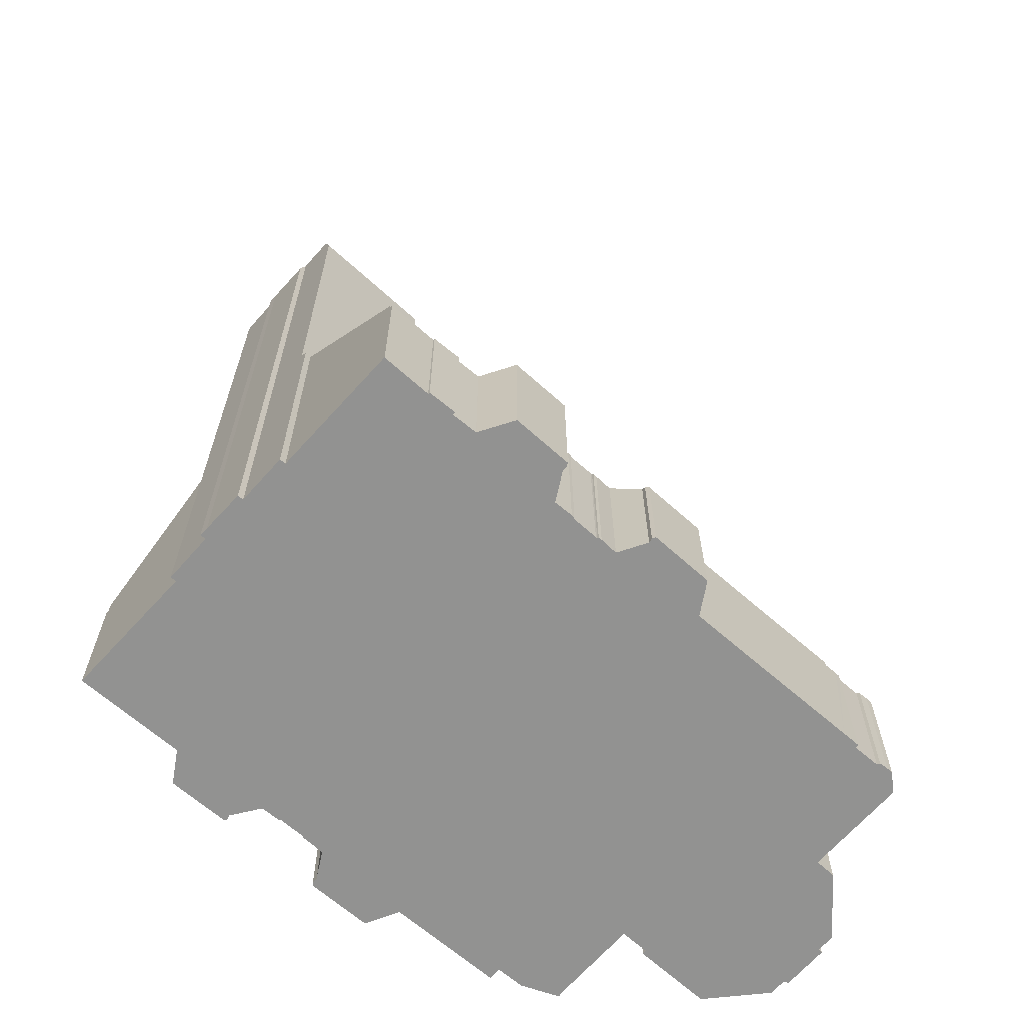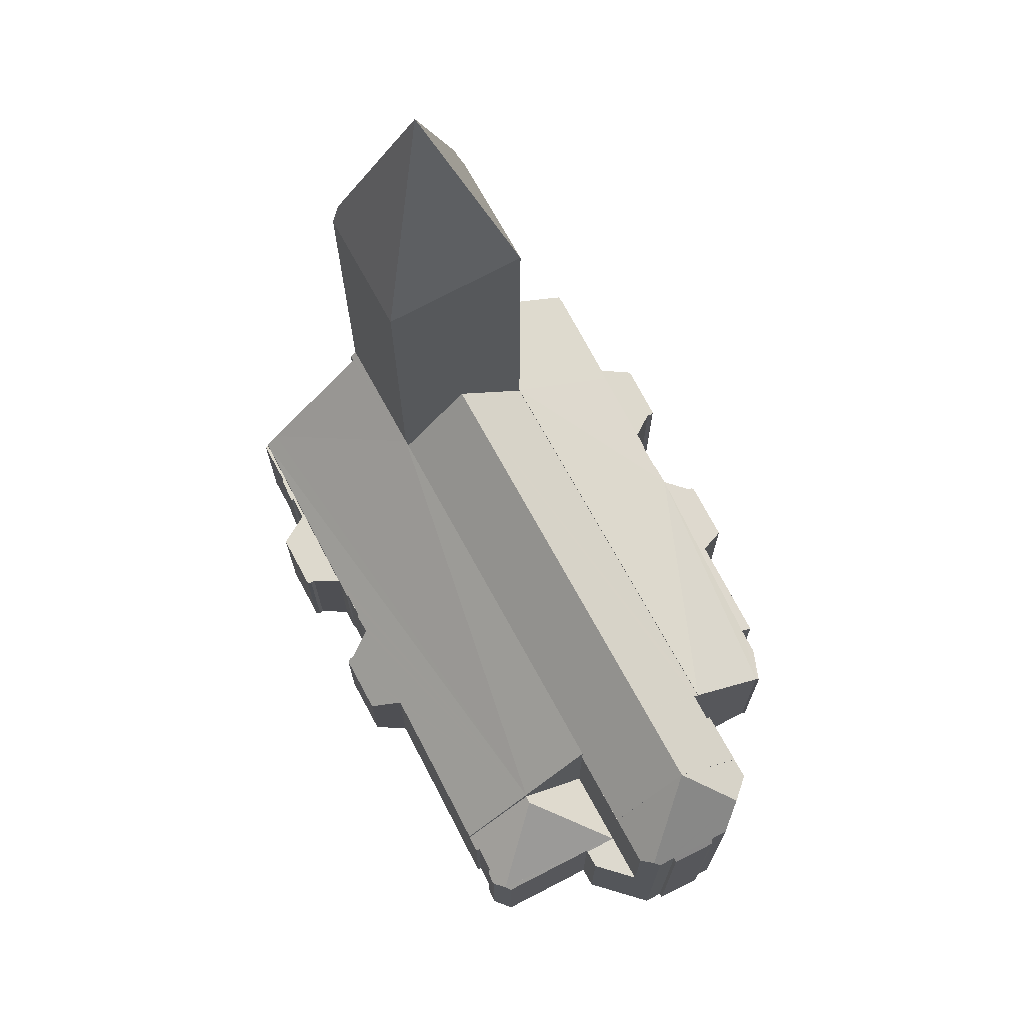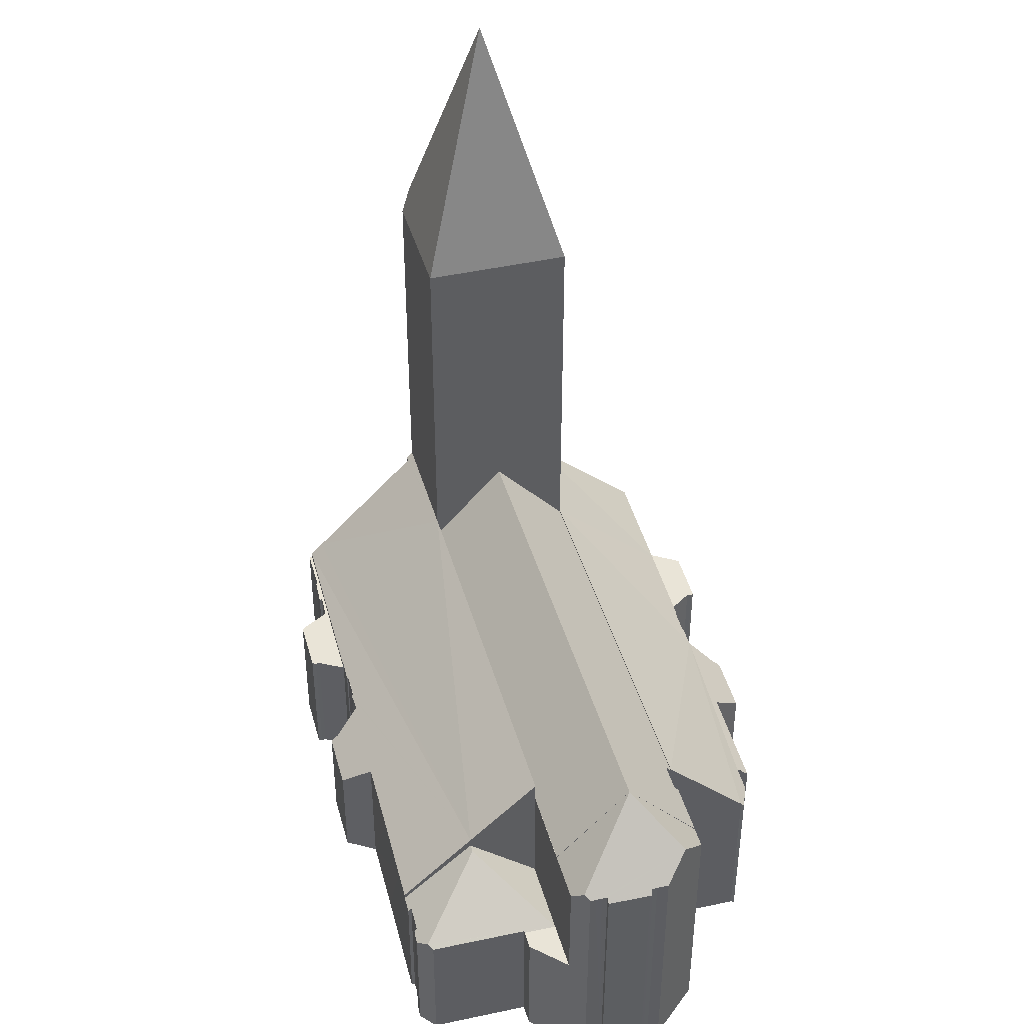
<metadata>
{"format":"obj","ext":"obj","renderer":"f3d","projection":"perspective","resolution":1024,"background":"white","views":[{"elev":-66.2,"azim":-21.4,"up":"+Y"},{"elev":71.9,"azim":82.4,"up":"+Y"},{"elev":42.9,"azim":95.6,"up":"+Y"}]}
</metadata>
<code>
v  52.43 21.8 -7.449
v  54.91 19.9 -5.437
v  54.6 19.9 -6.312
v  56.27 19.91 -1.632
v  56.25 19.93 -1.625
v  56.41 19.93 -1.183
v  56.58 19.91 -0.739
v  56.74 19.91 -0.33
v  56.52 20.33 0.158
v  50.4 25.79 -2.788
v  55.38 19.53 -5.101
v  56.51 19.54 -1.91
v  55.45 19.51 -4.947
v  55.1 19.86 -5.04
v  56.57 19.54 -1.752
v  50.02 19.53 -8.719
v  48.65 19.54 -8.189
v  48.48 19.54 -8.122
v  14.24 25.79 11.13
v  42.44 19.5 -5.912
v  12.21 19.5 5.724
v  42.58 19.94 -5.529
v  44.51 25.79 -0.524
v  42.62 19.94 -5.545
v  44.63 19.98 -6.283
v  46.58 19.61 -7.389
v  48.48 19.61 -8.122
v  44.52 19.6 -6.603
v  46.55 19.5 4.878
v  16.28 19.5 16.53
v  52.33 19.5 2.652
v  56.04 19.42 1.224
v  52.33 19.42 2.652
v  56.25 9.95e-17 -1.625
v  56.57 1.073e-16 -1.752
v  56.27 9.993e-17 -1.632
v  16.28 -1.012e-15 16.53
v  46.55 -2.987e-16 4.878
v  52.33 -1.624e-16 2.652
v  56.04 -7.495e-17 1.224
v  56.74 2.021e-17 -0.33
v  56.52 -9.675e-18 0.158
v  55.45 3.029e-16 -4.947
v  56.51 1.17e-16 -1.91
v  55.38 3.123e-16 -5.101
v  54.91 3.329e-16 -5.437
v  54.6 3.865e-16 -6.312
v  42.58 3.386e-16 -5.529
v  42.44 3.62e-16 -5.912
v  56.41 7.244e-17 -1.183
v  56.58 4.525e-17 -0.739
v  55.1 3.086e-16 -5.04
v  50.02 5.339e-16 -8.719
v  52.43 4.561e-16 -7.449
v  44.52 4.043e-16 -6.603
v  48.65 5.014e-16 -8.189
v  48.48 4.973e-16 -8.122
v  46.58 4.524e-16 -7.389
v  44.63 3.847e-16 -6.283
v  42.62 3.395e-16 -5.545
v  12.21 -3.505e-16 5.724
v  14.24 -6.813e-16 11.13
v  52.33 10.46 2.652
v  54.55 10.46 4.554
v  56.04 10.46 1.224
v  53.44 10.46 4.994
v  53.2 10.46 5.087
v  46.55 10.46 4.878
v  49.05 15.27 9.778
v  48.47 15.27 9.993
v  55.42 10.89 12.75
v  53.11 10.55 5.124
v  55.66 10.55 12.27
v  55.51 10.77 12.59
v  55.67 10.55 12.29
v  54.93 10.29 13.65
v  54.45 10.23 13.9
v  54.88 10.23 13.74
v  55.07 10.46 13.4
v  53.79 10.29 14.08
v  53.65 10.46 13.91
v  51.68 10.49 14.61
v  50.48 10.25 15.33
v  50.4 10.46 15.11
v  51.75 10.28 14.84
v  51.42 10.25 14.99
v  51.76 10.25 14.87
v  51.69 10.46 14.63
v  53.11 -3.138e-16 5.124
v  54.55 -2.789e-16 4.554
v  53.2 -3.115e-16 5.087
v  53.44 -3.058e-16 4.994
v  50.48 -9.387e-16 15.33
v  51.76 -9.103e-16 14.87
v  51.42 -9.18e-16 14.99
v  51.68 -8.945e-16 14.61
v  53.65 -8.52e-16 13.91
v  53.8 -8.626e-16 14.09
v  53.8 10.27 14.09
v  54.45 -8.51e-16 13.9
v  54.88 -8.416e-16 13.74
v  55.67 -7.526e-16 12.29
v  55.51 -7.708e-16 12.59
v  54.93 -8.361e-16 13.65
v  55.07 -8.203e-16 13.4
v  55.42 -7.807e-16 12.75
v  48.47 -6.119e-16 9.993
v  50.4 -9.252e-16 15.11
v  51.69 -8.961e-16 14.63
v  51.75 -9.084e-16 14.84
v  55.66 -7.514e-16 12.27
v  53.79 -8.62e-16 14.08
v  0.088 10.46 0.23
v  0.283 10.46 -0.103
v  0 10.46 6.404e-16
v  8.937 10.46 -2.963
v  7.776 10.46 -2.825
v  8.324 10.46 -5.458
v  14.82 10.46 -5.107
v  15.53 10.46 -5.341
v  12.86 10.46 -6.498
v  12.63 10.46 -7.003
v  12.8 10.46 -6.885
v  0.088 -1.408e-17 0.23
v  8.937 1.814e-16 -2.963
v  15.53 3.27e-16 -5.341
v  14.82 3.127e-16 -5.107
v  12.86 3.979e-16 -6.498
v  12.8 4.216e-16 -6.885
v  12.63 4.288e-16 -7.003
v  8.324 3.342e-16 -5.458
v  7.776 1.73e-16 -2.825
v  0 0 0
v  0.283 6.307e-18 -0.103
v  0.088 11.33 0.23
v  3.157 18.8 8.232
v  8.937 11.33 -2.963
v  12.21 19.61 5.724
v  42.44 19.61 -5.912
v  19.95 11.31 -6.96
v  18.29 11.36 -6.309
v  18.33 11.43 -6.236
v  19.23 11.33 -6.677
v  16.31 11.44 -5.499
v  16.27 11.35 -5.589
v  15.53 11.33 -5.341
v  3.483 19.61 9.082
v  41.7 17.47 -8.003
v  40.26 13.35 -12.03
v  35.31 11.98 -11.71
v  40.08 13.05 -12.3
v  37.28 11.99 -12.4
v  40.26 13.12 -12.3
v  35.04 11.33 -12.38
v  34.79 11.12 -12.54
v  35.27 11.88 -11.81
v  34.95 11.12 -12.6
v  26.83 11.1 -9.693
v  24.83 8.969 -11.51
v  20.32 9.565 -9.176
v  20.23 8.979 -9.842
v  20.2 9.128 -9.651
v  40.26 7.53e-16 -12.3
v  37.28 7.595e-16 -12.4
v  40.08 7.533e-16 -12.3
v  35.31 7.167e-16 -11.71
v  34.95 7.716e-16 -12.6
v  26.83 5.935e-16 -9.693
v  34.79 7.68e-16 -12.54
v  24.83 7.05e-16 -11.51
v  20.23 6.026e-16 -9.842
v  19.95 4.262e-16 -6.96
v  18.29 3.863e-16 -6.309
v  19.23 4.088e-16 -6.677
v  18.33 3.818e-16 -6.236
v  18.22 11.43 -6.2
v  18.22 3.796e-16 -6.2
v  16.43 11.42 -5.556
v  16.43 3.402e-16 -5.556
v  16.31 3.367e-16 -5.499
v  16.27 3.422e-16 -5.589
v  3.483 -5.561e-16 9.082
v  3.157 -5.041e-16 8.232
v  20.2 5.91e-16 -9.651
v  20.32 5.619e-16 -9.176
v  40.26 7.369e-16 -12.03
v  41.7 4.9e-16 -8.003
v  35.27 7.23e-16 -11.81
v  35.04 7.582e-16 -12.38
v  16.28 21.06 16.53
v  48.47 15.96 9.993
v  46.55 21.06 4.878
v  7.231 20.72 20.37
v  7.116 21.06 20.05
v  7.288 20.56 20.52
v  7.723 20.56 20.35
v  10.79 11.85 28.54
v  11.15 10.85 29.49
v  19.95 10.85 26.27
v  25.28 10.86 24.3
v  25.29 10.89 24.27
v  26.88 10.96 23.61
v  26.67 10.86 23.79
v  26.9 10.87 23.7
v  28.89 10.98 22.84
v  28.95 10.87 22.95
v  29.2 10.86 22.87
v  30.44 10.93 22.34
v  30.51 10.86 22.39
v  32.23 9.038 23.84
v  32.51 8.49 24.36
v  37.51 10.69 20.02
v  36.99 8.536 22.67
v  43.38 10.68 17.88
v  48.38 10.65 16.09
v  50.48 10.63 15.33
v  50.4 10.85 15.11
v  32.29 8.729 24.17
v  26.88 -1.446e-15 23.61
v  27.02 10.96 23.56
v  28.76 10.96 22.91
v  28.76 -1.403e-15 22.91
v  27.02 -1.442e-15 23.56
v  28.89 -1.399e-15 22.84
v  28.95 -1.405e-15 22.95
v  29.2 -1.4e-15 22.87
v  30.44 -1.368e-15 22.34
v  36.99 -1.388e-15 22.67
v  32.51 -1.492e-15 24.36
v  37.51 -1.226e-15 20.02
v  43.38 -1.095e-15 17.88
v  48.38 -9.85e-16 16.09
v  7.288 -1.257e-15 20.52
v  7.723 -1.246e-15 20.35
v  11.15 -1.806e-15 29.49
v  19.95 -1.608e-15 26.27
v  25.28 -1.488e-15 24.3
v  25.29 -1.486e-15 24.27
v  26.67 -1.457e-15 23.79
v  26.9 -1.451e-15 23.7
v  32.23 -1.46e-15 23.84
v  30.51 -1.371e-15 22.39
v  32.29 -1.48e-15 24.17
v  7.116 -1.228e-15 20.05
v  7.231 -1.247e-15 20.37
v  10.79 -1.748e-15 28.54
v  9.402 68.22 12.99
v  14.24 48.51 11.13
v  12.21 48.51 5.724
v  16.28 48.51 16.53
v  3.301 50.73 9.848
v  3.244 50.16 9.691
v  3.408 50.22 9.647
v  3.673 50.32 9.577
v  3.584 49.47 9.346
v  3.483 48.51 9.082
v  5.315 49.04 16.45
v  5.957 50.73 16.9
v  4.375 48.96 14.02
v  5.542 49.06 17.04
v  6.9 50.65 19.47
v  4.532 50.54 13.26
v  4.13 48.89 13.42
v  6.555 50.67 18.53
v  7.116 48.51 20.05
v  3.673 -5.864e-16 9.577
v  3.244 -5.934e-16 9.691
v  3.408 -5.907e-16 9.647
v  4.532 -8.119e-16 13.26
v  4.13 -8.219e-16 13.42
v  3.584 -5.723e-16 9.346
v  3.301 -6.03e-16 9.848
v  4.375 -8.585e-16 14.02
v  5.542 -1.044e-15 17.04
v  5.315 -1.008e-15 16.45
v  5.957 -1.035e-15 16.9
v  6.9 -1.192e-15 19.47
v  6.555 -1.135e-15 18.53
v  16.85 10.46 27.83
v  16.76 10.46 27.63
v  14.81 10.46 28.5
v  16.78 10.46 27.67
v  11.24 10.46 29.72
v  19.95 10.46 26.27
v  11.15 10.46 29.49
v  14.75 10.46 28.39
v  18.61 10.46 27.01
v  18.63 10.46 27.02
v  20.79 10.46 28.8
v  25.28 10.46 24.3
v  24.91 10.46 26.58
v  25.02 10.46 27.2
v  25.04 10.46 27
v  25.05 10.46 26.87
v  18.63 -1.655e-15 27.02
v  20.79 -1.763e-15 28.8
v  14.75 -1.738e-15 28.39
v  14.81 -1.745e-15 28.5
v  18.61 -1.654e-15 27.01
v  25.02 -1.666e-15 27.2
v  11.24 -1.82e-15 29.72
v  16.85 -1.704e-15 27.83
v  16.76 -1.692e-15 27.63
v  25.05 -1.646e-15 26.87
v  25.04 -1.654e-15 27
v  24.91 -1.628e-15 26.58
v  16.78 -1.694e-15 27.67
g defaultobject
f 1 2 3
f 2 1 4
f 4 1 5
f 5 1 6
f 6 1 7
f 7 1 8
f 8 1 9
f 9 1 10
f 11 12 13
f 12 11 14
f 12 14 15
f 15 14 4
f 4 14 2
f 16 10 1
f 10 16 17
f 10 17 18
f 19 20 21
f 20 19 22
f 22 19 23
f 22 23 24
f 24 23 25
f 25 23 26
f 26 23 27
f 27 23 10
f 26 28 25
f 29 19 30
f 19 29 23
f 23 29 31
f 23 31 10
f 32 10 33
f 10 32 9
f 18 27 10
f 33 10 31
f 34 4 5
f 4 34 15
f 15 34 35
f 35 34 36
f 37 29 30
f 29 37 38
f 29 38 33
f 33 38 32
f 32 38 39
f 32 39 40
f 32 8 9
f 8 32 41
f 41 32 40
f 41 40 42
f 35 12 15
f 12 35 13
f 13 35 43
f 43 35 44
f 45 13 43
f 46 3 2
f 3 46 47
f 48 20 22
f 20 48 49
f 6 34 5
f 34 6 7
f 34 7 8
f 34 8 50
f 50 8 41
f 50 41 51
f 45 11 13
f 11 52 14
f 52 11 45
f 14 46 2
f 46 14 52
f 3 16 1
f 16 3 47
f 16 47 53
f 53 47 54
f 53 17 16
f 17 53 26
f 26 53 28
f 28 53 55
f 55 53 56
f 55 56 57
f 55 57 58
f 26 27 17
f 59 24 25
f 24 59 22
f 22 59 48
f 48 59 60
f 49 21 20
f 21 49 61
f 28 59 25
f 59 28 55
f 21 30 19
f 30 21 61
f 30 61 37
f 37 61 62
f 39 42 40
f 42 39 41
f 41 39 51
f 51 39 50
f 50 39 34
f 36 44 35
f 44 36 43
f 43 36 34
f 43 34 39
f 43 39 38
f 43 38 45
f 45 38 52
f 52 38 46
f 46 38 47
f 47 38 54
f 54 38 37
f 54 37 53
f 53 37 56
f 56 37 57
f 57 37 58
f 58 37 59
f 59 37 60
f 60 37 48
f 48 37 49
f 49 37 61
f 61 37 62
f 55 58 59
f 63 64 65
f 64 63 66
f 66 63 67
f 68 69 63
f 69 68 70
f 71 63 69
f 63 71 72
f 72 71 73
f 73 71 74
f 73 74 75
f 67 63 72
f 76 77 78
f 77 76 79
f 77 79 71
f 77 71 80
f 80 71 81
f 81 71 69
f 81 69 82
f 82 69 83
f 83 69 84
f 84 69 70
f 85 86 87
f 86 85 88
f 86 88 83
f 83 88 82
f 89 67 72
f 67 89 66
f 66 89 64
f 64 89 90
f 90 89 91
f 90 91 92
f 90 65 64
f 65 90 40
f 93 86 83
f 86 93 87
f 87 93 94
f 94 93 95
f 96 81 82
f 81 96 97
f 98 77 99
f 77 98 100
f 100 78 77
f 78 100 101
f 79 74 71
f 74 79 75
f 75 79 76
f 75 76 102
f 102 76 78
f 102 78 103
f 103 78 101
f 103 101 104
f 103 104 105
f 103 105 106
f 40 63 65
f 63 40 68
f 68 40 38
f 38 40 39
f 38 70 68
f 70 38 84
f 84 38 107
f 84 107 83
f 83 107 108
f 83 108 93
f 88 96 82
f 96 88 85
f 96 85 87
f 96 87 109
f 109 87 110
f 110 87 94
f 102 73 75
f 73 102 72
f 72 102 89
f 89 102 111
f 97 80 81
f 80 97 99
f 99 97 98
f 98 97 112
f 90 39 40
f 39 90 92
f 39 92 91
f 39 91 38
f 38 91 89
f 38 89 111
f 38 111 102
f 38 102 103
f 38 103 106
f 38 106 105
f 38 105 104
f 38 104 101
f 38 101 100
f 38 100 98
f 38 98 112
f 38 112 97
f 38 97 96
f 38 96 109
f 38 109 110
f 38 110 94
f 38 94 95
f 38 95 108
f 108 95 93
f 38 108 107
f 113 114 115
f 114 113 116
f 114 116 117
f 117 116 118
f 118 116 119
f 119 116 120
f 118 119 121
f 118 121 122
f 123 122 121
f 124 116 113
f 116 124 120
f 120 124 125
f 120 125 126
f 126 119 120
f 119 126 127
f 127 121 119
f 121 127 128
f 129 122 123
f 122 129 130
f 130 118 122
f 118 130 131
f 132 114 117
f 114 132 115
f 115 132 133
f 133 132 134
f 128 123 121
f 123 128 129
f 131 117 118
f 117 131 132
f 133 113 115
f 113 133 124
f 125 127 126
f 127 125 128
f 128 125 131
f 131 125 132
f 132 125 124
f 132 124 134
f 134 124 133
f 128 130 129
f 130 128 131
f 135 136 137
f 138 139 140
f 141 142 143
f 143 138 140
f 138 143 142
f 138 142 144
f 138 144 145
f 138 145 146
f 138 146 137
f 138 137 136
f 138 136 147
f 148 140 139
f 140 148 149
f 140 149 150
f 149 151 152
f 151 149 153
f 150 149 152
f 154 155 156
f 155 154 157
f 158 150 155
f 150 158 140
f 140 158 159
f 140 159 160
f 160 159 161
f 160 161 162
f 137 124 135
f 124 137 146
f 124 146 125
f 125 146 126
f 163 151 153
f 151 163 152
f 152 163 164
f 164 163 165
f 164 150 152
f 150 164 166
f 167 155 157
f 155 167 158
f 158 167 168
f 168 167 169
f 168 159 158
f 159 168 170
f 159 171 161
f 171 159 170
f 172 143 140
f 143 172 141
f 141 172 173
f 173 172 174
f 175 176 142
f 176 175 177
f 177 178 176
f 178 177 179
f 180 145 144
f 145 180 181
f 181 146 145
f 146 181 126
f 136 182 147
f 182 136 135
f 182 135 124
f 182 124 183
f 161 184 162
f 184 161 171
f 162 185 160
f 185 162 184
f 160 172 140
f 172 160 185
f 182 138 147
f 138 182 139
f 139 182 61
f 139 61 49
f 49 148 139
f 148 49 149
f 149 49 186
f 186 49 187
f 186 153 149
f 153 186 163
f 166 156 150
f 156 166 154
f 154 166 157
f 157 166 188
f 157 188 167
f 167 188 189
f 141 175 142
f 175 141 173
f 178 180 144
f 180 178 179
f 174 175 173
f 125 183 124
f 183 125 182
f 182 125 61
f 61 125 49
f 49 125 126
f 49 126 180
f 180 126 181
f 49 180 179
f 49 179 177
f 49 177 175
f 49 175 174
f 49 174 172
f 49 172 185
f 49 185 184
f 49 184 171
f 49 171 168
f 168 171 170
f 49 168 166
f 166 168 169
f 166 169 189
f 189 169 167
f 166 189 188
f 49 166 164
f 49 164 165
f 49 165 187
f 187 165 186
f 186 165 163
f 190 191 192
f 193 190 194
f 190 193 195
f 190 195 196
f 190 196 197
f 190 197 191
f 191 197 198
f 191 198 199
f 200 201 199
f 191 199 201
f 202 191 201
f 203 202 201
f 204 202 203
f 205 191 202
f 206 191 205
f 207 191 206
f 208 191 207
f 209 191 208
f 210 191 209
f 211 191 210
f 212 191 211
f 213 212 211
f 214 191 212
f 215 191 214
f 216 191 215
f 217 191 216
f 210 218 211
f 219 220 202
f 220 219 221
f 221 219 222
f 222 219 223
f 221 224 205
f 224 221 222
f 225 207 206
f 207 225 226
f 207 227 208
f 227 207 226
f 211 228 213
f 228 211 229
f 230 214 212
f 214 230 215
f 215 230 231
f 215 231 216
f 216 231 232
f 216 232 93
f 233 196 195
f 196 233 234
f 235 199 198
f 199 235 200
f 200 235 236
f 200 236 237
f 238 203 201
f 203 238 239
f 203 240 204
f 240 203 239
f 224 206 205
f 206 224 225
f 227 209 208
f 209 227 210
f 210 227 241
f 241 227 242
f 243 211 218
f 211 243 229
f 241 218 210
f 218 241 243
f 244 193 194
f 193 244 195
f 195 244 233
f 233 244 245
f 234 197 196
f 197 234 198
f 198 234 235
f 235 234 246
f 213 230 212
f 230 213 228
f 191 38 192
f 38 191 217
f 38 217 216
f 38 216 107
f 107 216 108
f 108 216 93
f 200 238 201
f 238 200 237
f 204 219 202
f 219 204 240
f 38 190 192
f 190 38 37
f 190 37 194
f 194 37 244
f 37 245 244
f 245 37 233
f 233 37 234
f 234 37 246
f 246 37 38
f 246 38 235
f 235 38 236
f 236 38 238
f 238 38 239
f 239 38 219
f 219 38 222
f 222 38 224
f 224 38 225
f 225 38 226
f 226 38 227
f 227 38 242
f 242 38 241
f 241 38 243
f 243 38 229
f 229 38 230
f 230 38 231
f 231 38 107
f 231 107 232
f 232 107 108
f 232 108 93
f 228 229 230
f 240 239 219
f 237 236 238
f 247 248 249
f 248 247 250
f 251 247 252
f 253 252 247
f 254 253 247
f 255 254 247
f 256 255 247
f 249 256 247
f 257 258 259
f 258 257 260
f 247 258 261
f 258 247 251
f 258 251 262
f 258 262 263
f 258 263 259
f 261 258 264
f 250 261 265
f 261 250 247
f 37 248 250
f 248 37 249
f 249 37 61
f 61 37 62
f 61 256 249
f 256 61 182
f 266 253 254
f 253 266 252
f 252 266 267
f 267 266 268
f 269 263 262
f 263 269 270
f 255 266 254
f 266 255 256
f 266 256 182
f 266 182 271
f 252 262 251
f 262 252 269
f 269 252 267
f 269 267 272
f 263 273 259
f 273 263 270
f 273 257 259
f 257 273 260
f 260 273 274
f 274 273 275
f 276 264 258
f 264 276 261
f 261 276 265
f 265 276 277
f 265 277 244
f 277 276 278
f 260 276 258
f 276 260 274
f 244 250 265
f 250 244 37
f 275 276 274
f 277 37 244
f 37 277 278
f 37 278 62
f 62 278 276
f 62 276 275
f 62 275 273
f 62 273 270
f 62 270 269
f 62 269 61
f 61 269 272
f 61 272 266
f 266 272 267
f 266 267 268
f 61 266 271
f 61 271 182
f 279 280 281
f 280 279 282
f 283 284 285
f 284 283 286
f 284 286 280
f 280 286 281
f 284 280 287
f 284 287 288
f 284 288 289
f 284 289 290
f 290 289 291
f 291 289 292
f 291 292 293
f 291 293 294
f 295 289 288
f 289 295 296
f 297 281 286
f 281 297 298
f 299 288 287
f 288 299 295
f 296 292 289
f 292 296 300
f 301 286 283
f 286 301 297
f 298 279 281
f 279 298 302
f 303 287 280
f 287 303 299
f 300 293 292
f 293 300 294
f 294 300 304
f 304 300 305
f 306 290 291
f 290 306 237
f 302 282 279
f 282 302 307
f 282 307 303
f 304 291 294
f 291 304 306
f 237 284 290
f 284 237 285
f 285 237 235
f 235 237 236
f 303 280 282
f 235 283 285
f 283 235 301
f 237 306 236
f 296 236 306
f 295 236 296
f 299 236 295
f 235 236 299
f 303 235 299
f 297 235 303
f 298 297 303
f 301 235 297
f 302 298 307
f 303 307 298
f 304 305 306
f 300 306 305
f 296 306 300

</code>
